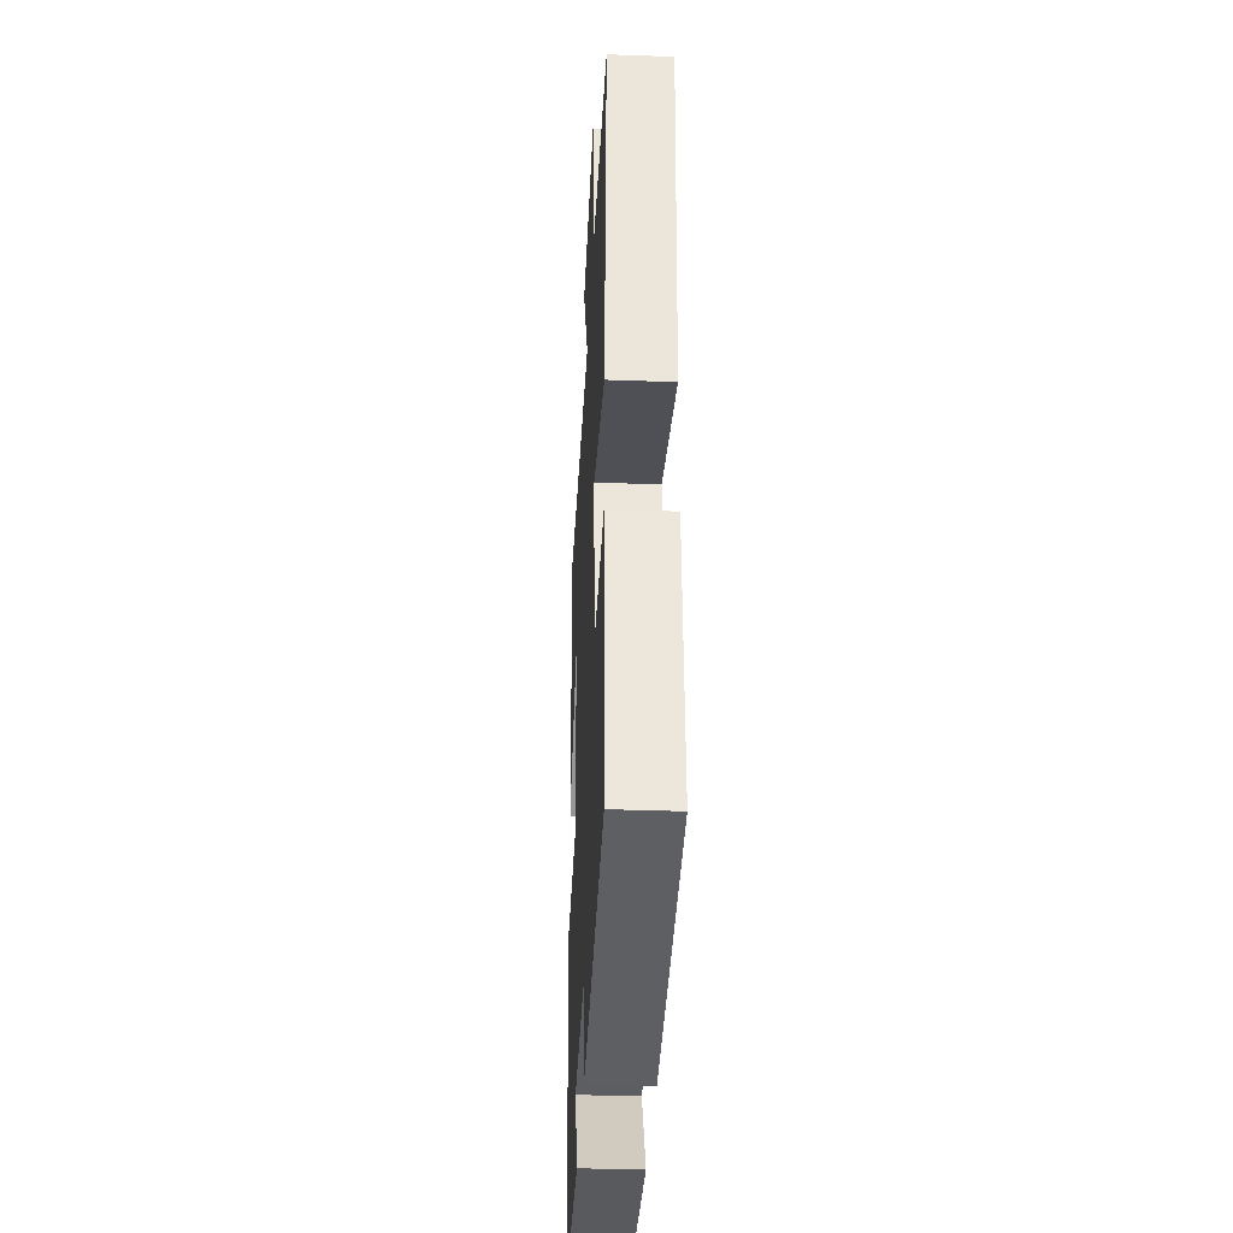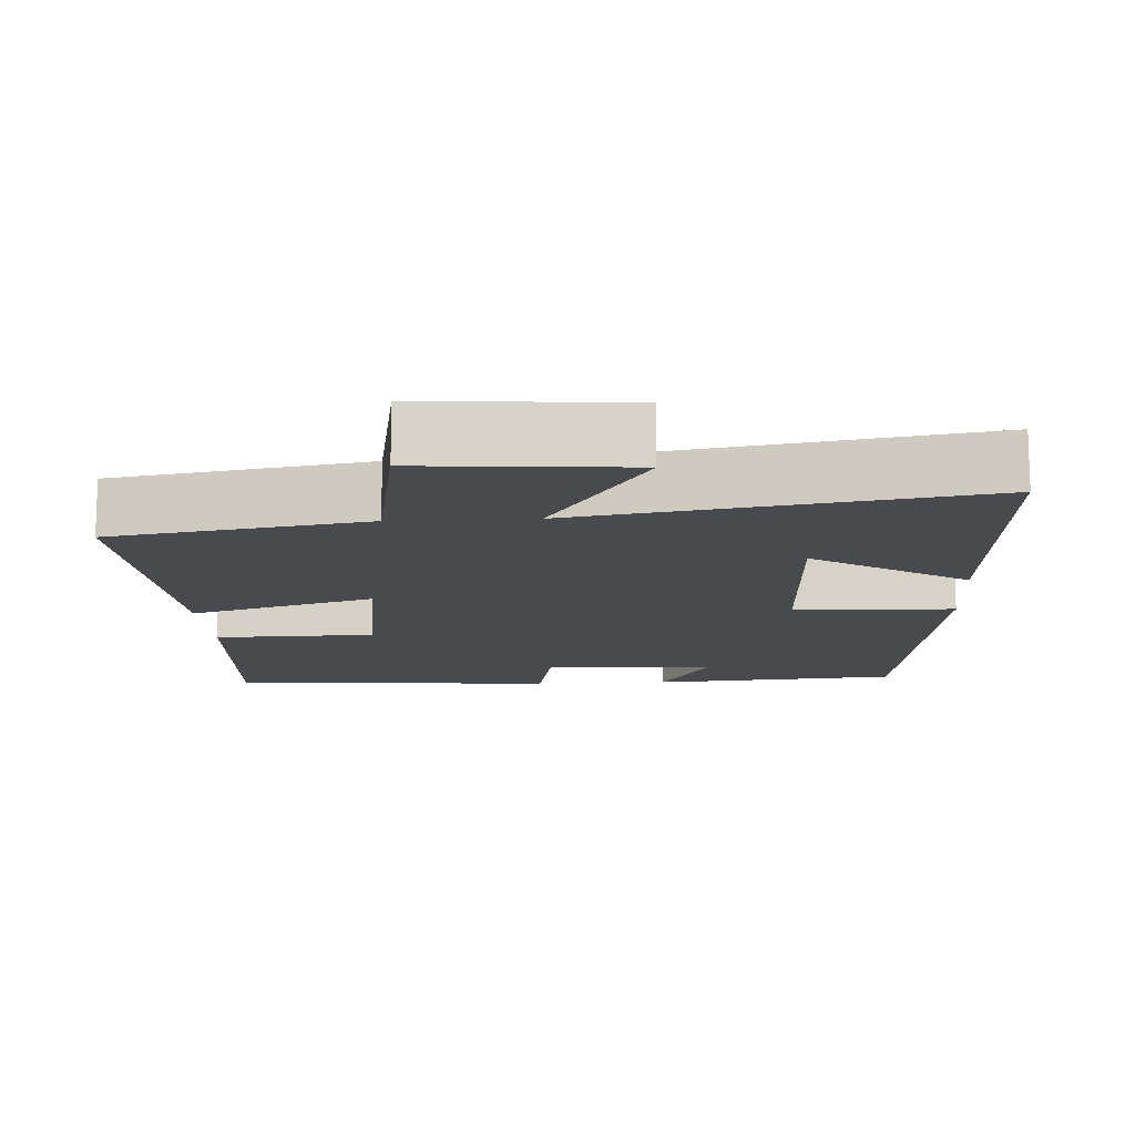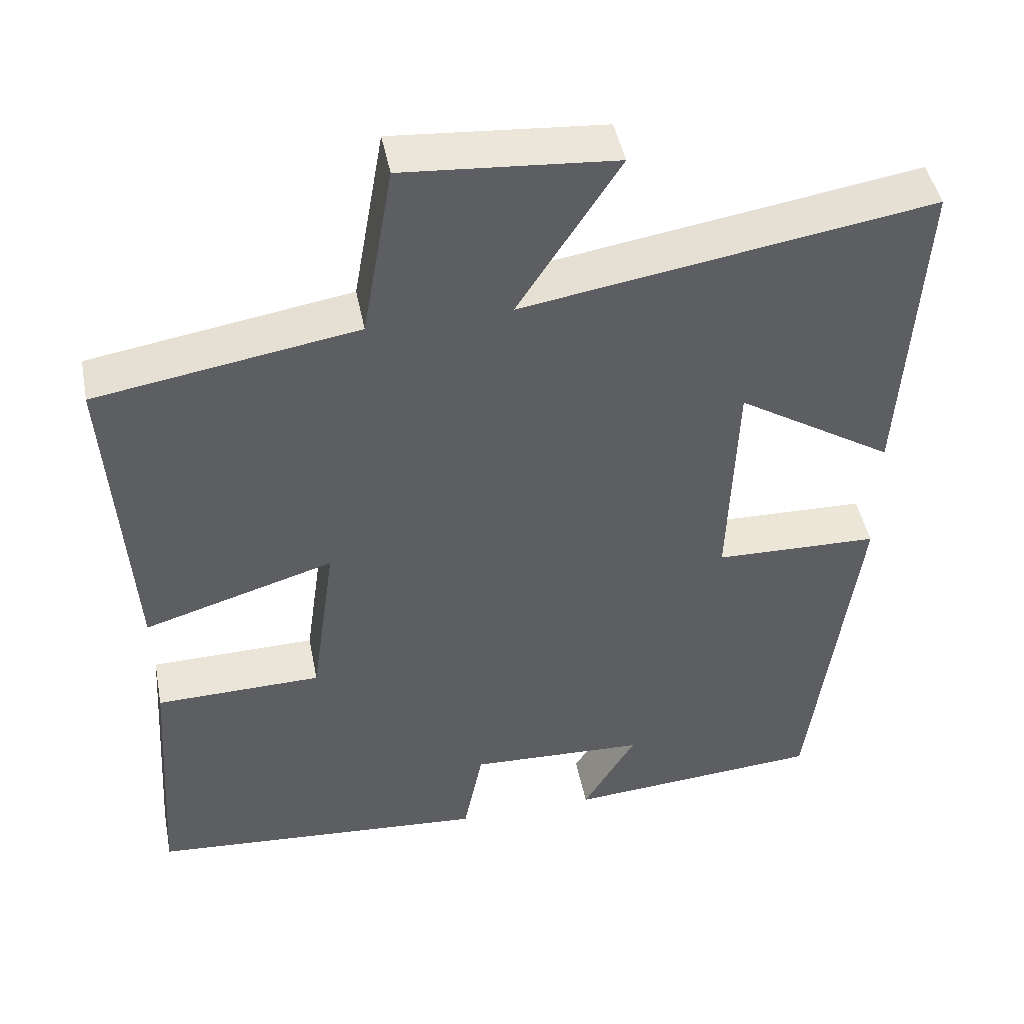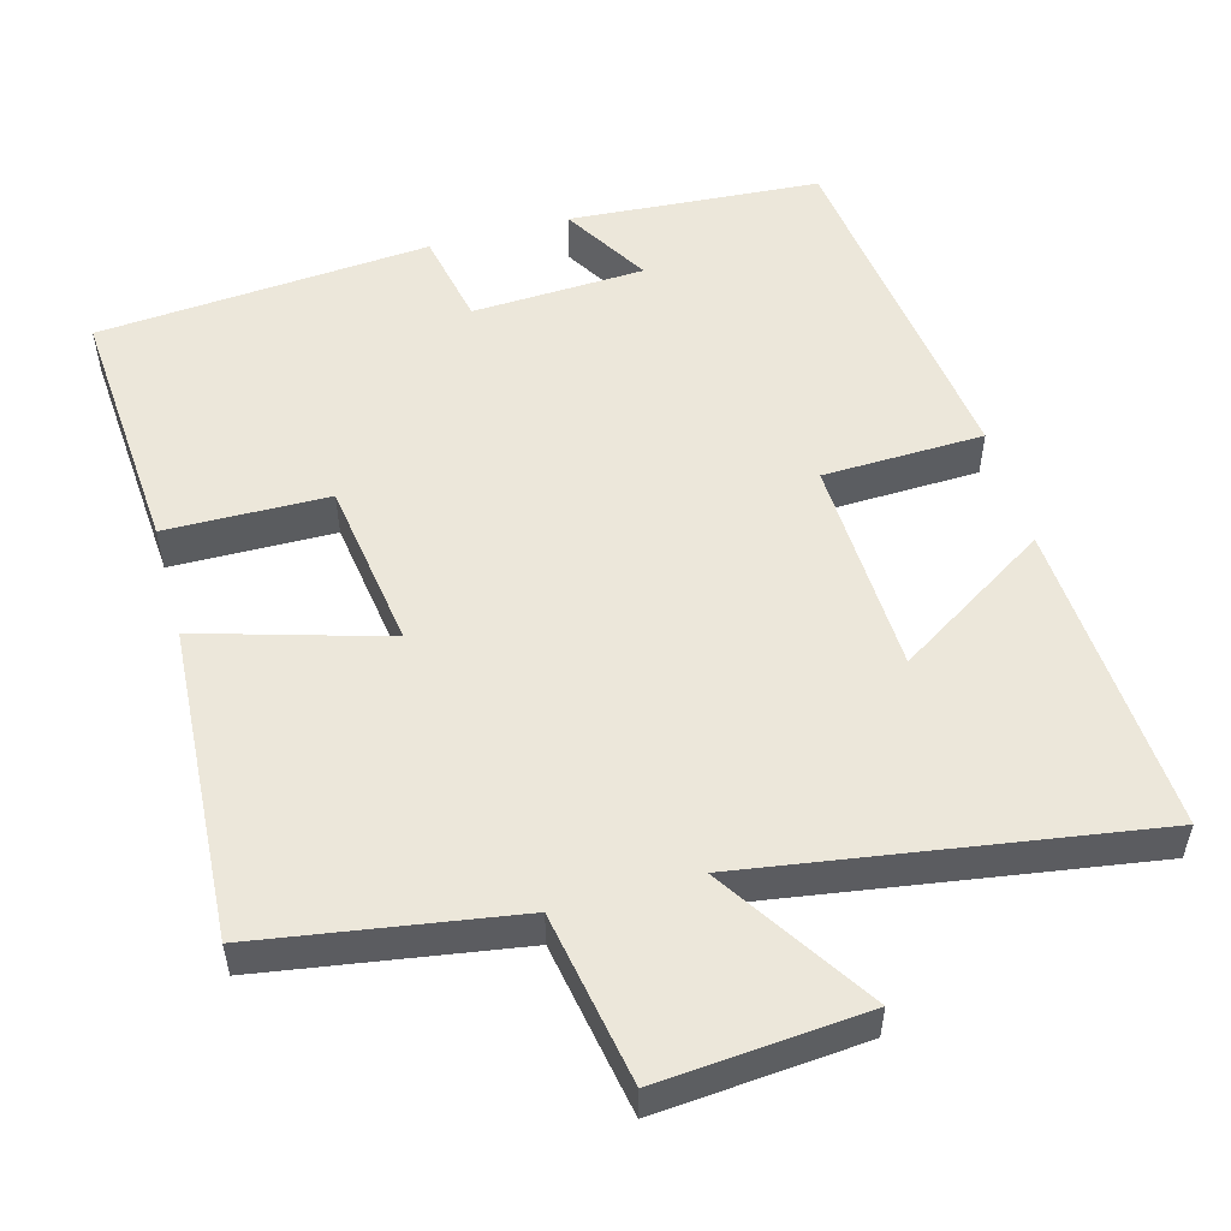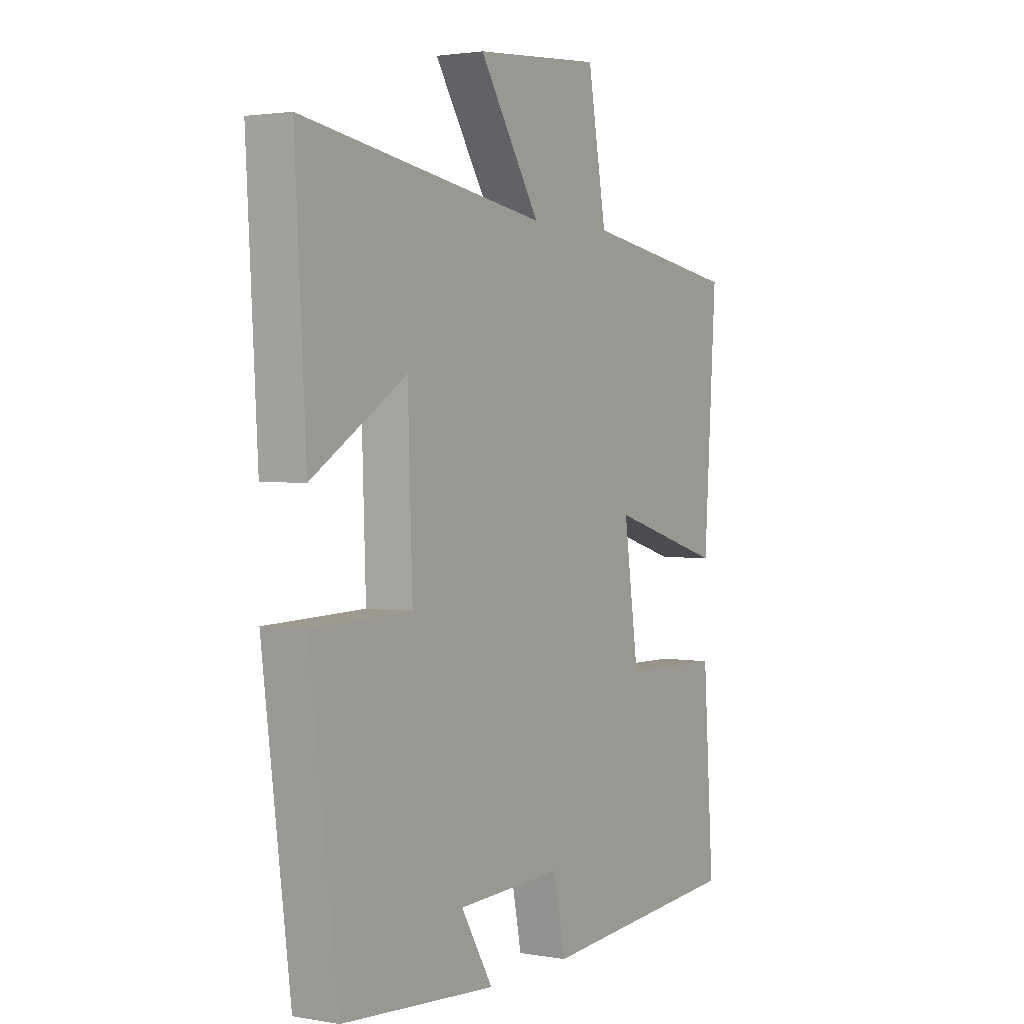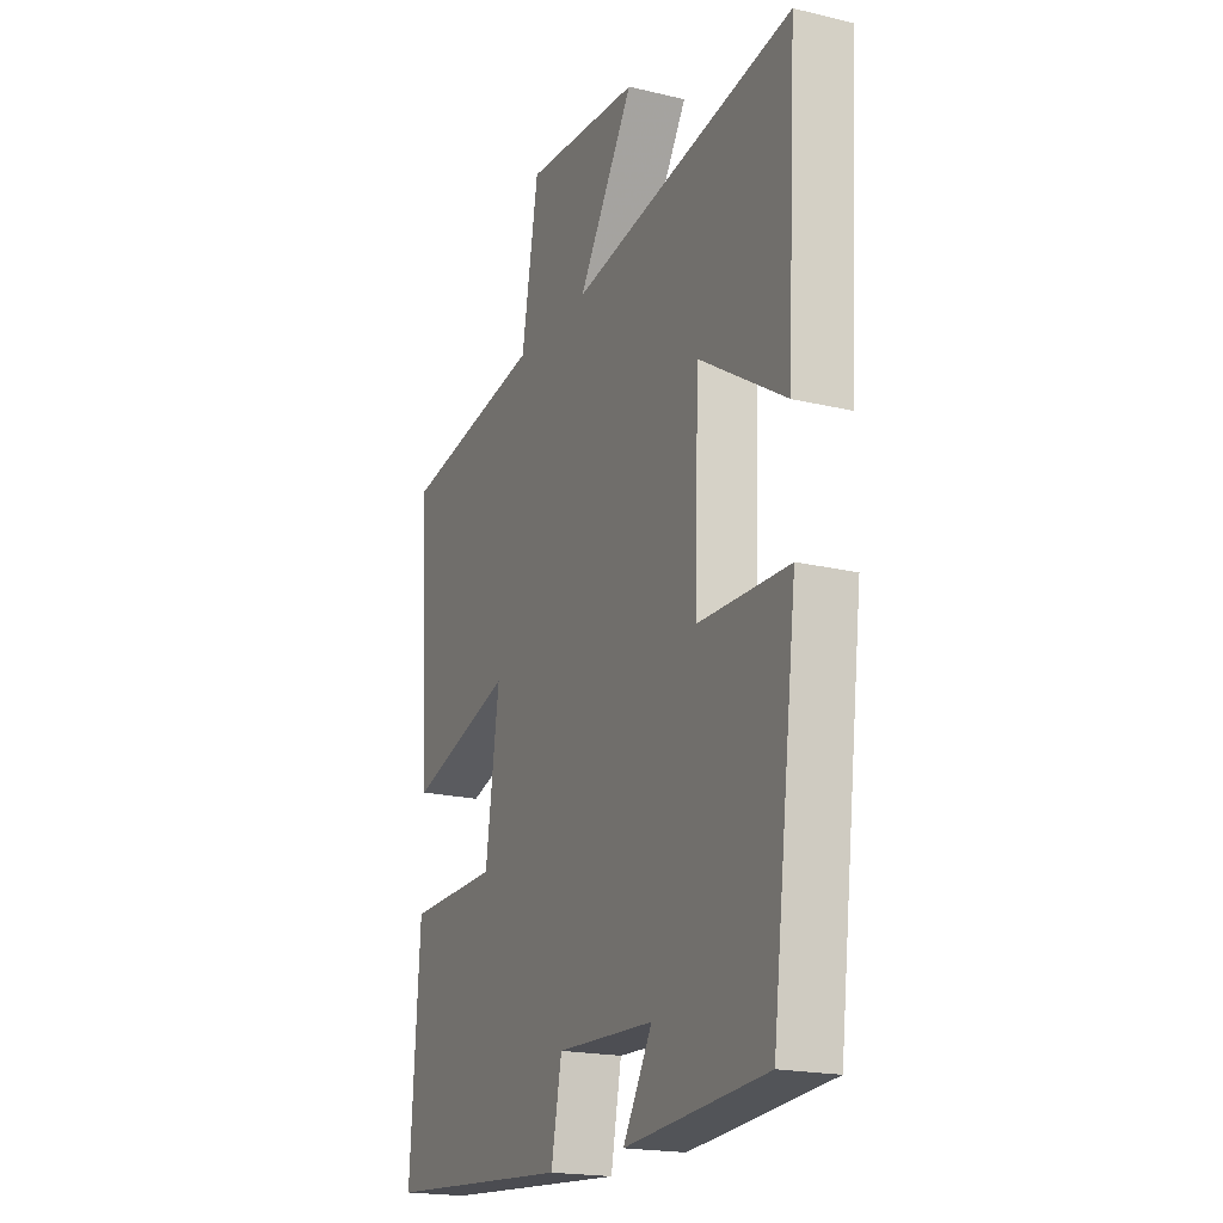
<metadata>
{"format":"obj","ext":"obj","renderer":"f3d","projection":"perspective","resolution":1024,"background":"white","views":[{"elev":-36.0,"azim":-92.7,"up":"+Z"},{"elev":-13.3,"azim":3.4,"up":"+Y"},{"elev":45.8,"azim":-11.1,"up":"+Z"},{"elev":53.2,"azim":-15.6,"up":"+Y"},{"elev":2.2,"azim":121.8,"up":"+Z"},{"elev":-19.5,"azim":65.9,"up":"+Z"}]}
</metadata>
<code>
v -0.527 0.07 0.445
v -0.188 0.07 0.5
v -0.148 0.07 0.727
v 0.126 0.07 0.705
v -0.006 0.07 0.5
v 0.524 0.07 0.584
v 0.5 0.07 0.164
v 0.296 0.07 0.292
v 0.286 0.07 0.002
v 0.5 0.07 -0.004
v 0.44 0.07 -0.475
v 0.106 0.07 -0.5
v 0.175 0.07 -0.384
v -0.055 0.07 -0.374
v -0.08 0.07 -0.5
v -0.523 0.07 -0.466
v -0.5 0.07 -0.128
v -0.284 0.07 -0.124
v -0.252 0.07 0.102
v -0.5 0.07 0.028
v -0.527 0 0.445
v -0.188 0 0.5
v -0.148 0 0.727
v 0.126 0 0.705
v -0.006 0 0.5
v 0.524 0 0.584
v 0.5 0 0.164
v 0.296 0 0.292
v 0.286 0 0.002
v 0.5 0 -0.004
v 0.44 0 -0.475
v 0.106 0 -0.5
v 0.175 0 -0.384
v -0.055 0 -0.374
v -0.08 0 -0.5
v -0.523 0 -0.466
v -0.5 0 -0.128
v -0.284 0 -0.124
v -0.252 0 0.102
v -0.5 0 0.028
f 19 20 1 2
f 18 19 2 3
f 15 16 17 18
f 14 15 18 3
f 13 14 3
f 10 11 12 13
f 9 10 13
f 8 9 13
f 5 6 7 8
f 5 8 13
f 3 4 5
f 3 5 13
f 22 21 40 39
f 23 22 39 38
f 38 37 36 35
f 23 38 35 34
f 23 34 33
f 33 32 31 30
f 33 30 29
f 33 29 28
f 28 27 26 25
f 33 28 25
f 25 24 23
f 33 25 23
f 1 21 22 2
f 2 22 23 3
f 3 23 24 4
f 4 24 25 5
f 5 25 26 6
f 6 26 27 7
f 7 27 28 8
f 8 28 29 9
f 9 29 30 10
f 10 30 31 11
f 11 31 32 12
f 12 32 33 13
f 13 33 34 14
f 14 34 35 15
f 15 35 36 16
f 16 36 37 17
f 17 37 38 18
f 18 38 39 19
f 19 39 40 20
f 20 40 21 1

</code>
